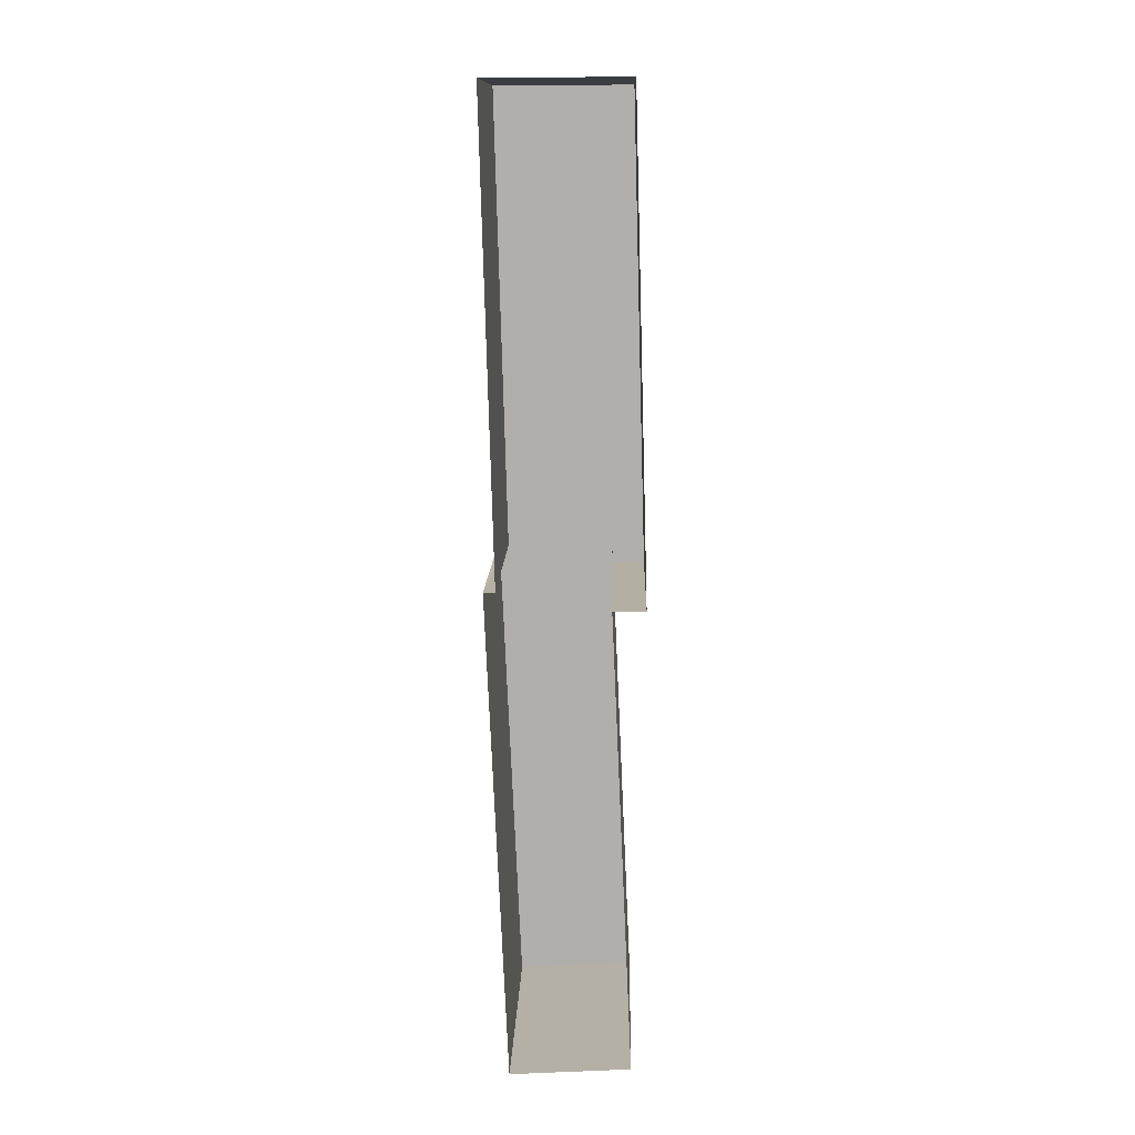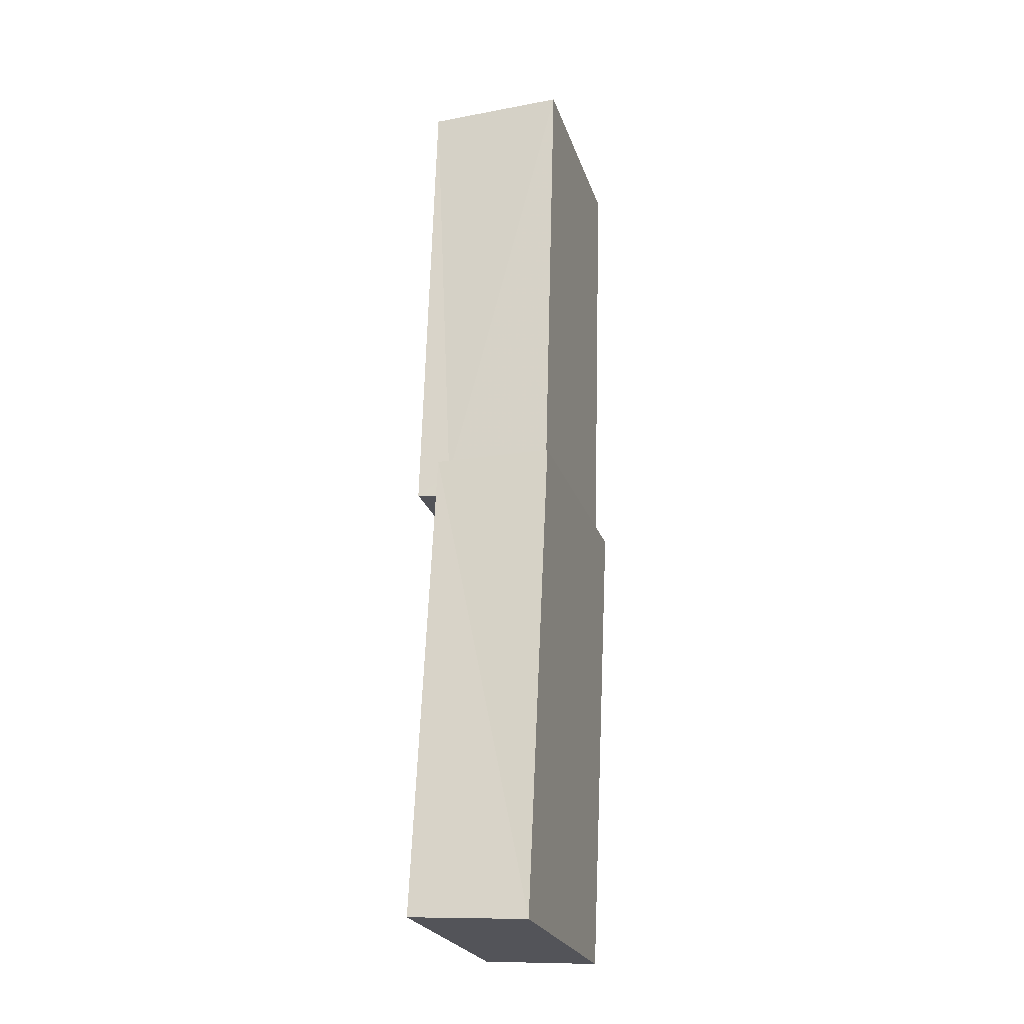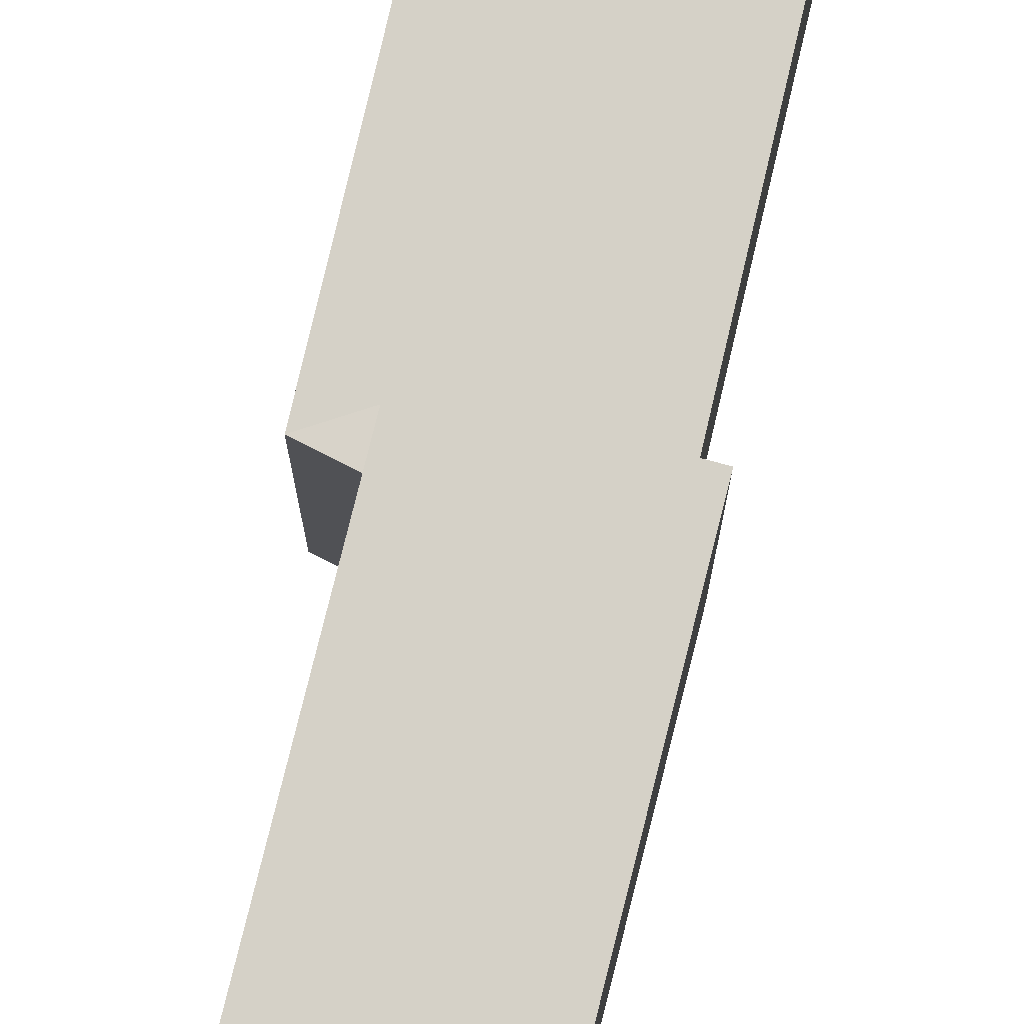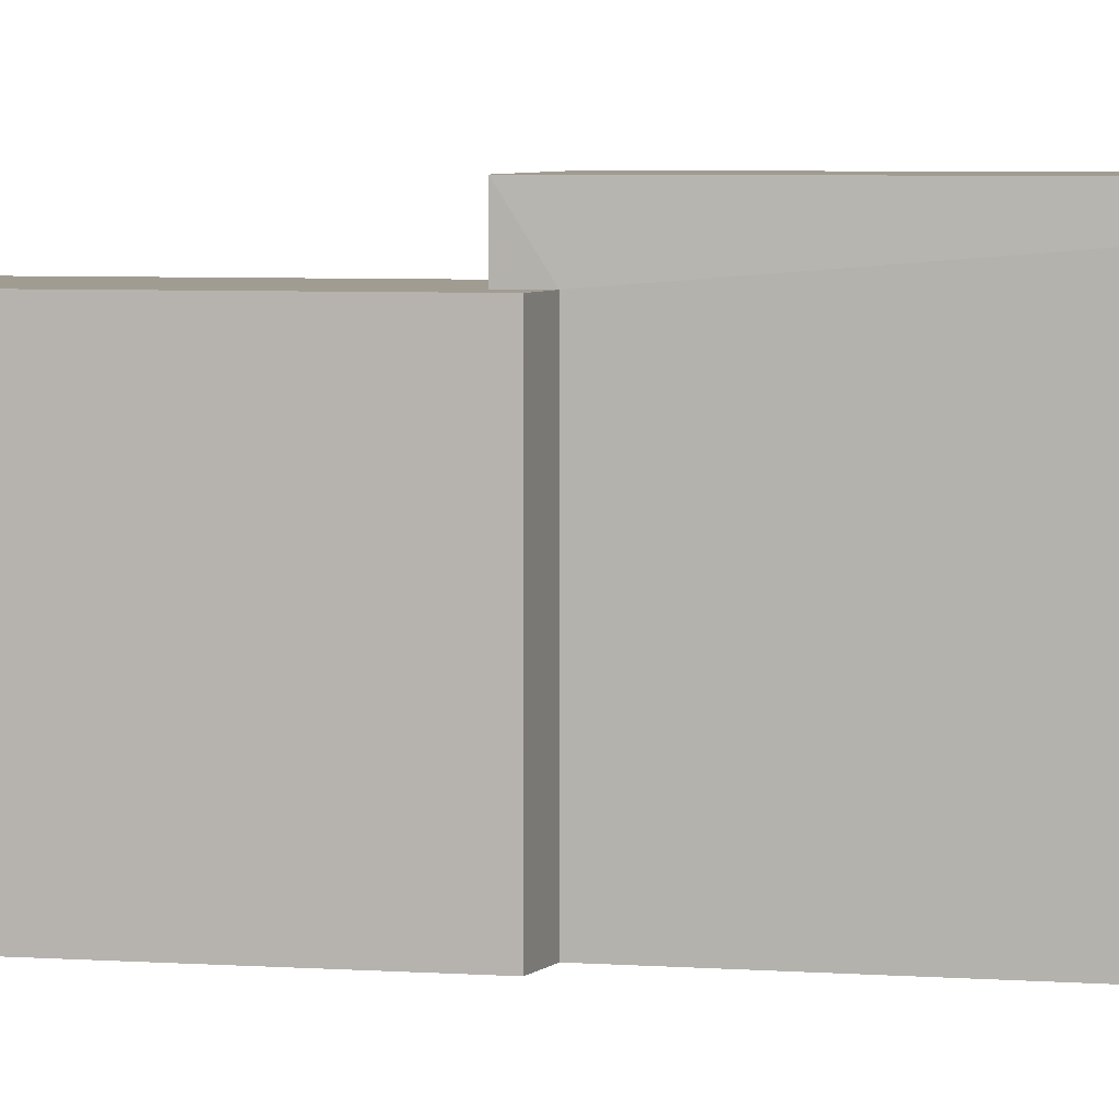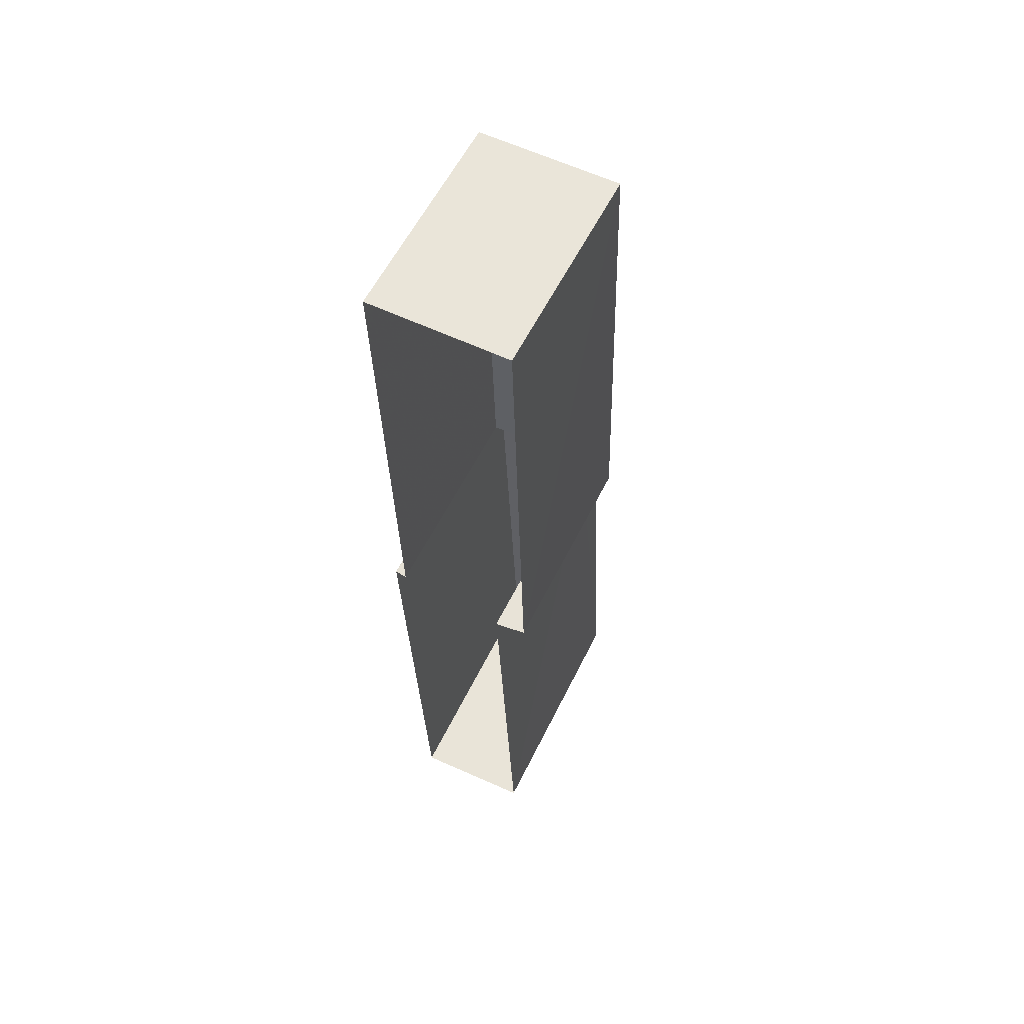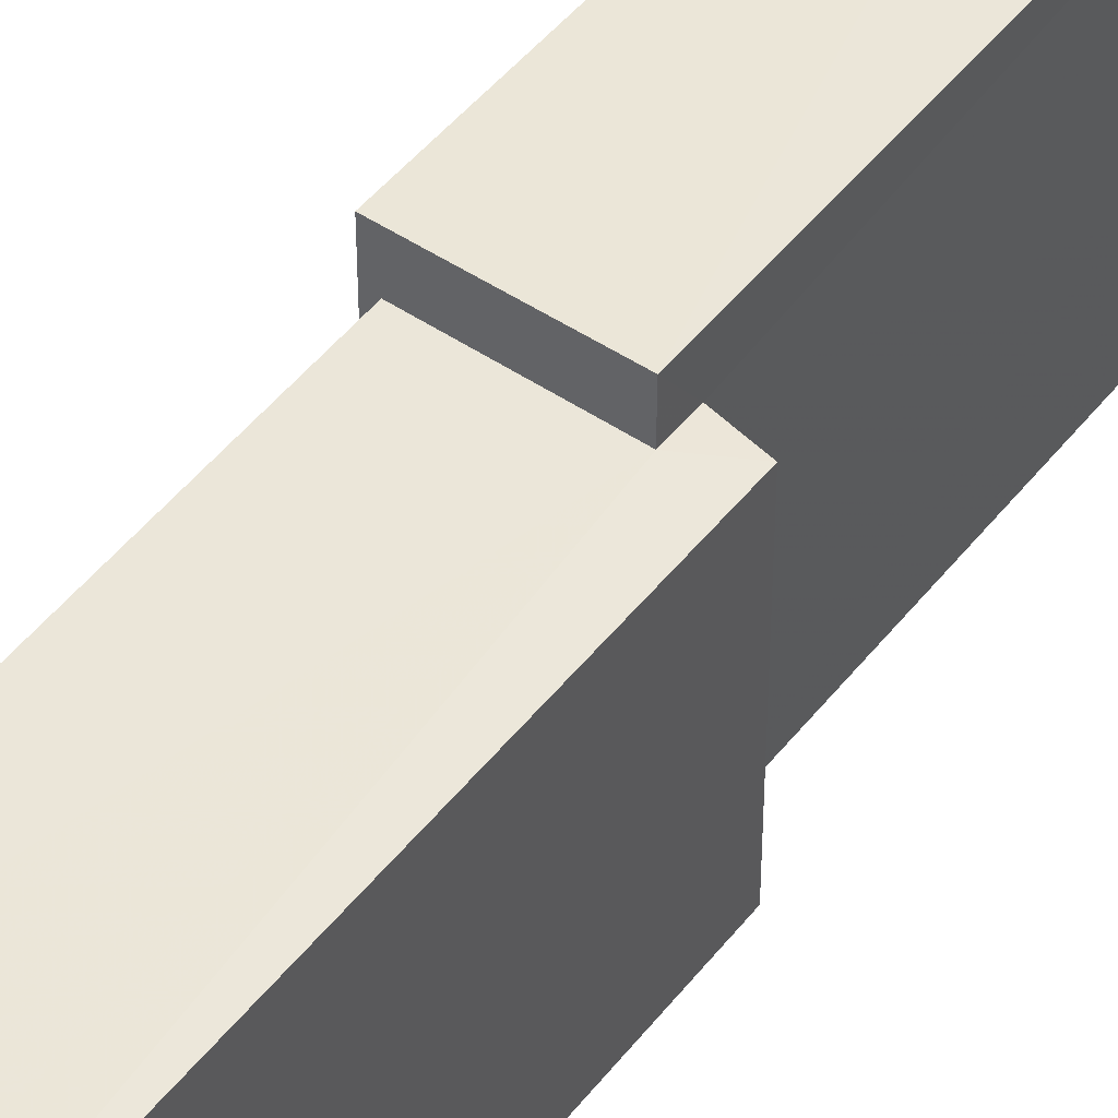
<metadata>
{"format":"obj","ext":"obj","renderer":"f3d","projection":"perspective","resolution":1024,"background":"white","views":[{"elev":11.5,"azim":-178.4,"up":"+Y"},{"elev":-24.8,"azim":16.4,"up":"+Y"},{"elev":79.1,"azim":11.5,"up":"+Z"},{"elev":4.4,"azim":-77.5,"up":"+Z"},{"elev":58.6,"azim":-153.8,"up":"+Y"},{"elev":47.5,"azim":-146.0,"up":"+Z"}]}
</metadata>
<code>
v 1.249e+05 7.858e+05 16.45
v 1.249e+05 7.858e+05 16.45
v 1.249e+05 7.858e+05 16.45
v 1.249e+05 7.858e+05 16.45
v 1.249e+05 7.858e+05 16.45
v 1.249e+05 7.858e+05 16.45
v 1.249e+05 7.858e+05 16.45
v 1.249e+05 7.858e+05 16.45
v 1.249e+05 7.858e+05 19.21
v 1.249e+05 7.858e+05 19.21
v 1.249e+05 7.858e+05 19.21
v 1.249e+05 7.858e+05 19.21
v 1.249e+05 7.858e+05 19.21
v 1.249e+05 7.858e+05 19.21
v 1.249e+05 7.858e+05 19.68
v 1.249e+05 7.858e+05 19.68
v 1.249e+05 7.858e+05 19.68
v 1.249e+05 7.858e+05 19.68
f 1 2 3
f 4 3 5
f 2 6 7
f 8 5 7
f 3 2 5
f 5 2 7
f 9 10 11
f 12 11 13
f 13 11 14
f 11 10 14
f 15 16 17
f 18 15 17
f 10 8 7
f 14 10 7
f 5 8 10
f 9 5 10
f 12 13 6
f 2 12 6
f 14 7 6
f 13 14 6
f 11 17 9
f 5 9 4
f 4 9 16
f 9 17 16
f 16 15 3
f 4 16 3
f 15 1 3
f 15 18 1
f 17 12 18
f 18 12 1
f 17 11 12
f 1 12 2

</code>
